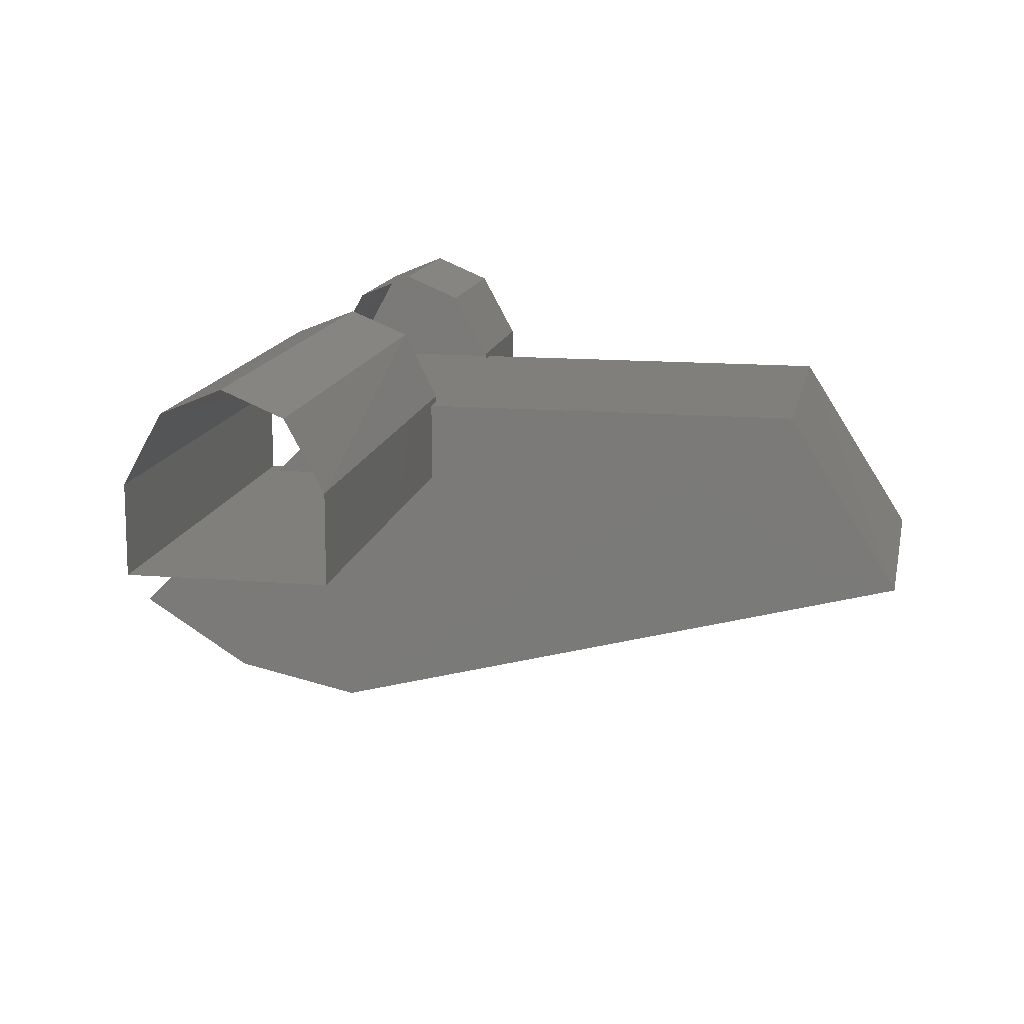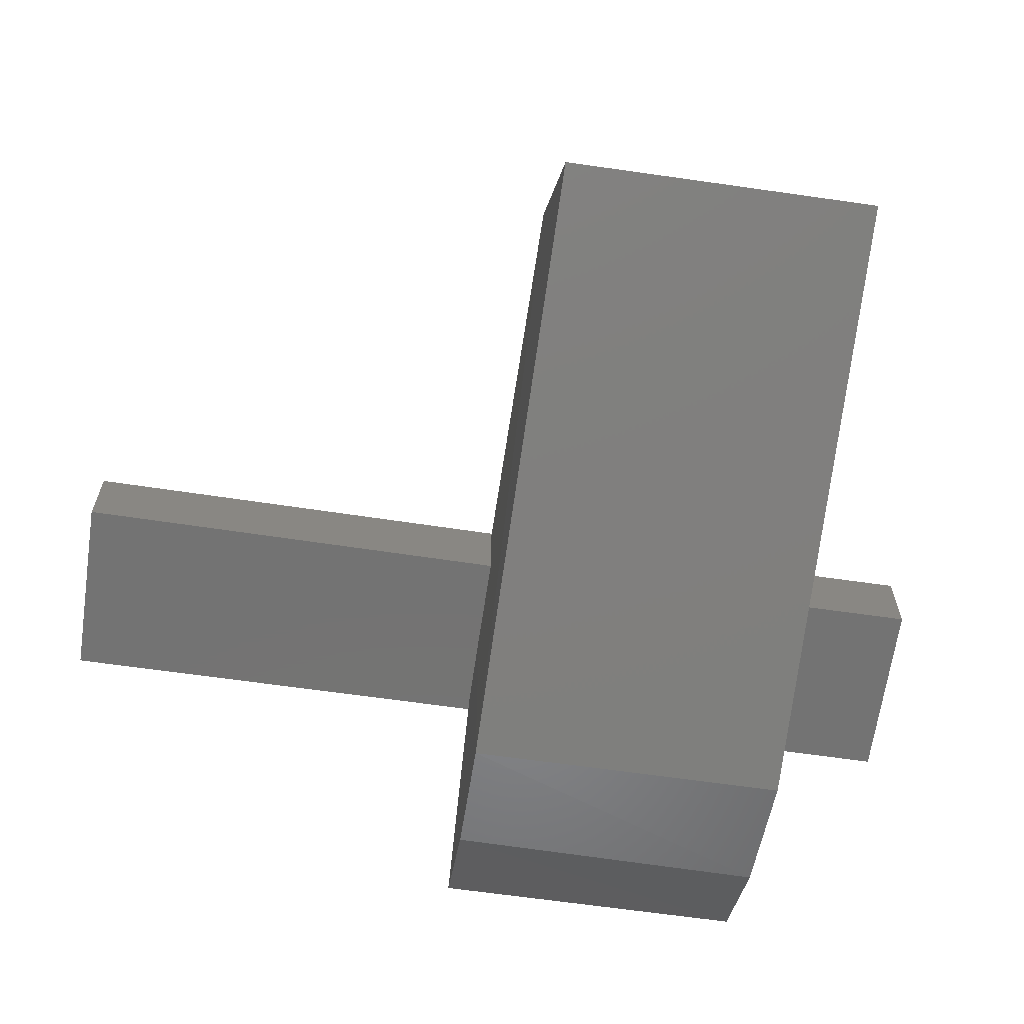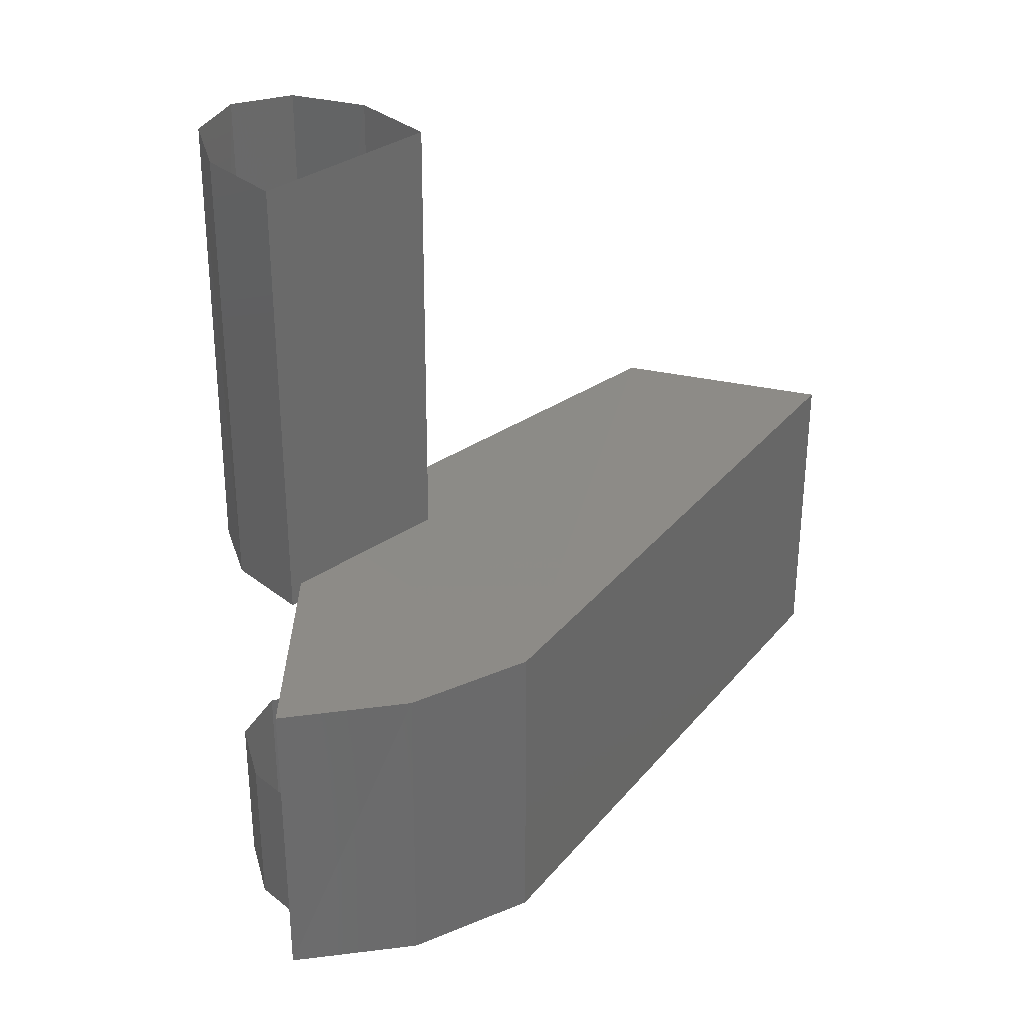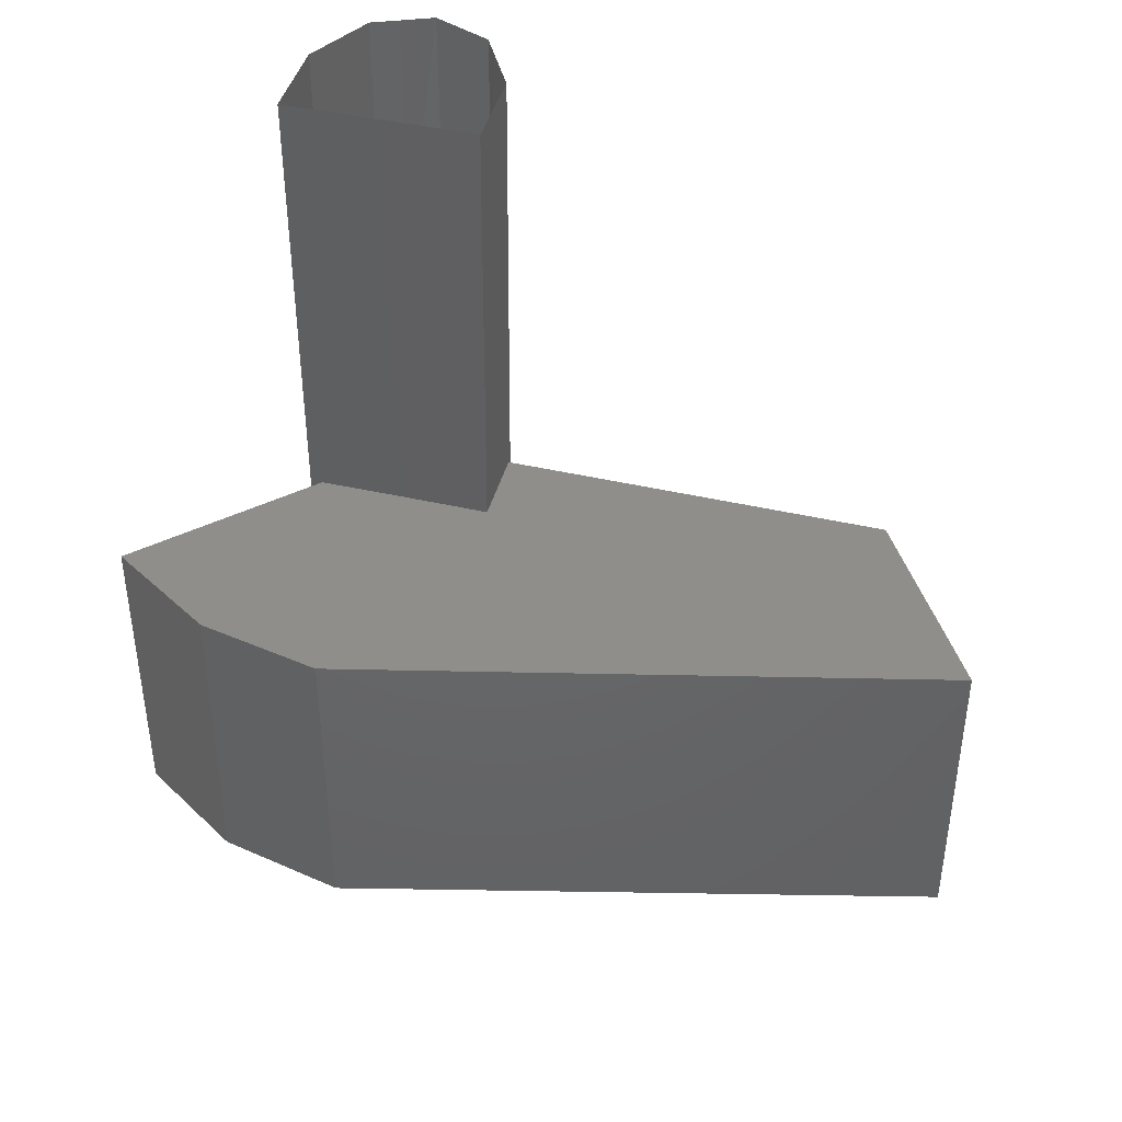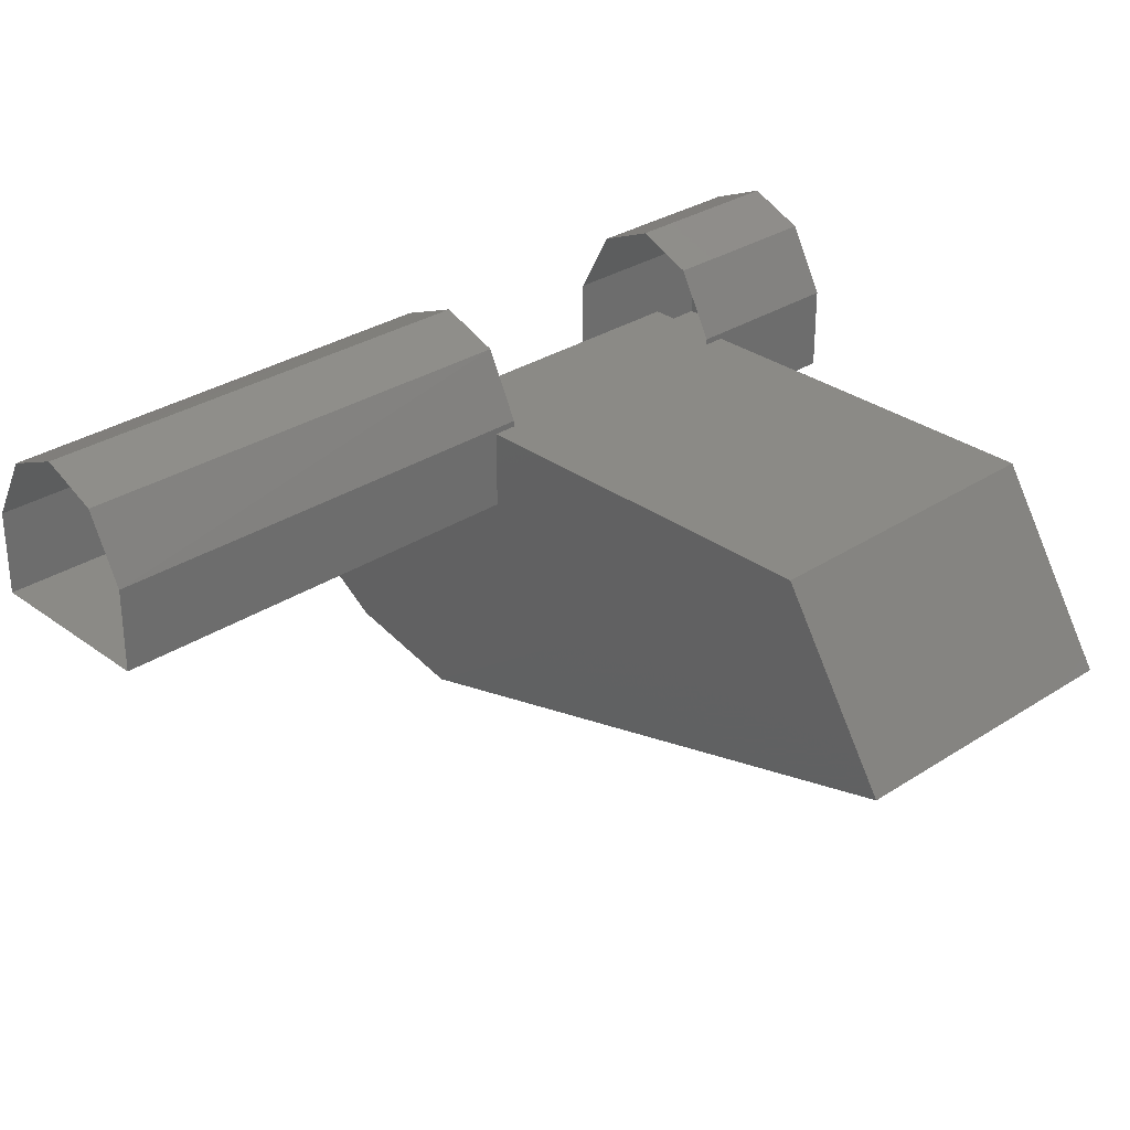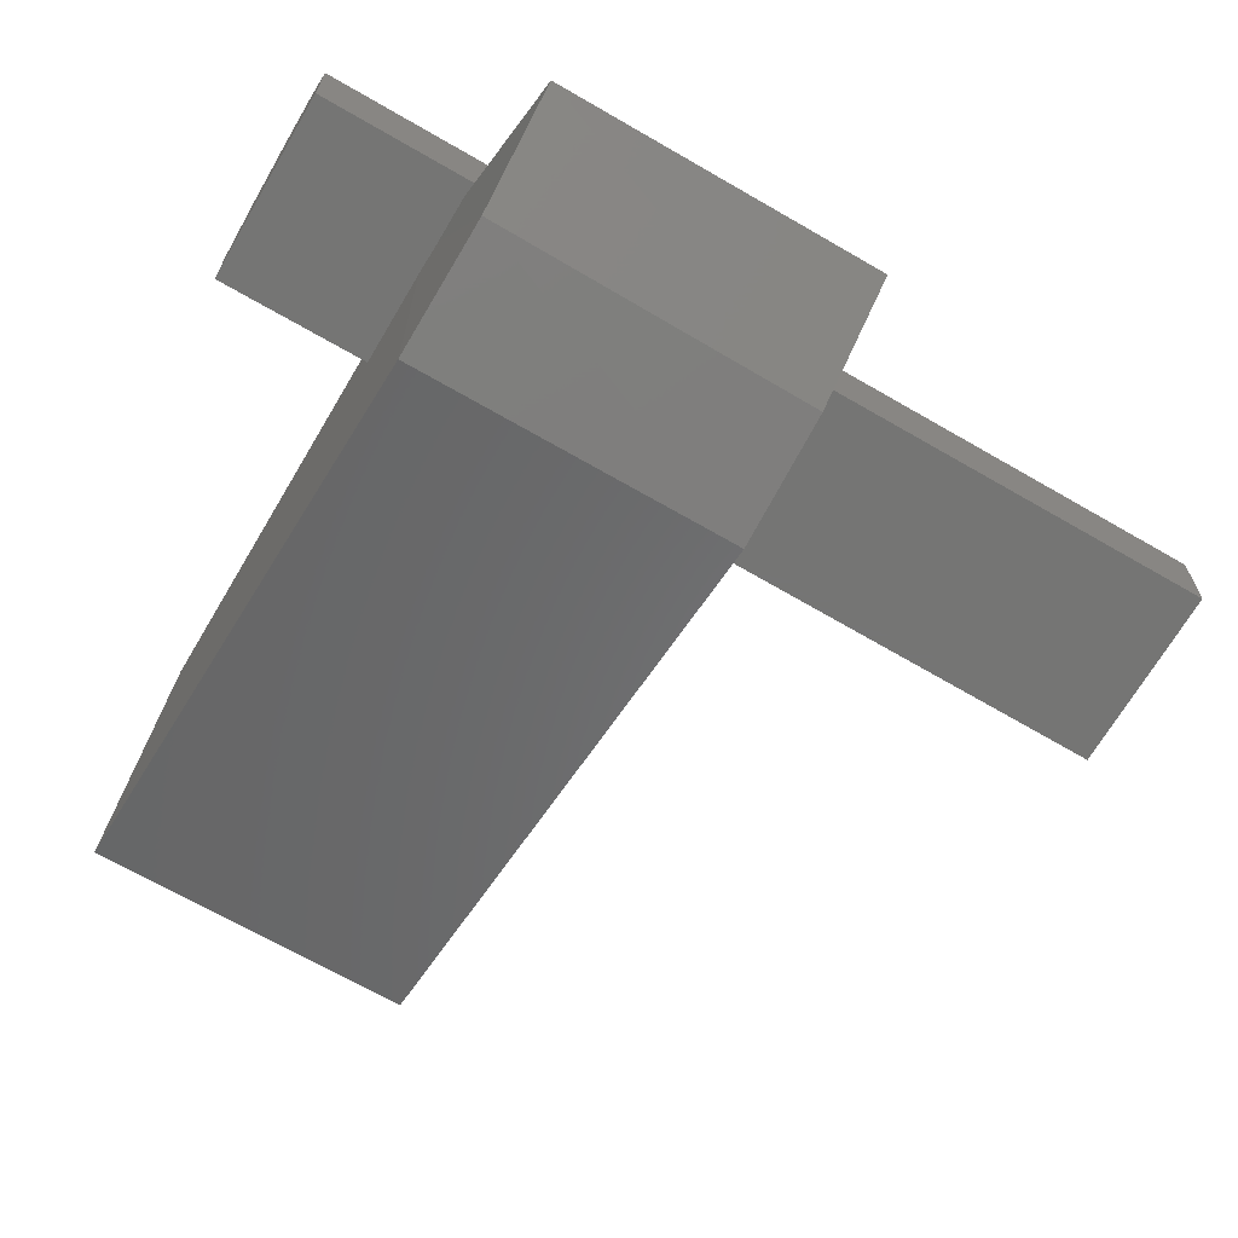
<metadata>
{"format":"stl","ext":"stl","renderer":"f3d","projection":"perspective","resolution":1024,"background":"white","views":[{"elev":13.7,"azim":-169.2,"up":"+Z"},{"elev":-65.4,"azim":-98.2,"up":"+Z"},{"elev":33.9,"azim":137.0,"up":"+Y"},{"elev":43.1,"azim":-165.1,"up":"+Y"},{"elev":30.4,"azim":-133.2,"up":"+Z"},{"elev":-67.5,"azim":59.8,"up":"+Z"}]}
</metadata>
<code>
# stl→obj: 40 verts, 51 faces
v -2.326 -8.81 -2.193
v -2.331 -8.035 -2.193
v -2.326 -8.81 -2.053
v -2.331 -8.035 -2.053
v -2.271 -8.81 -1.943
v -2.271 -8.035 -1.943
v -2.176 -8.805 -1.903
v -2.176 -8.035 -1.903
v -2.076 -8.805 -1.943
v -2.081 -8.035 -1.943
v -2.021 -8.805 -2.053
v -2.021 -8.035 -2.053
v -2.021 -8.805 -2.193
v -2.021 -8.035 -2.193
v -2.326 -9.545 -2.193
v -2.326 -9.26 -2.193
v -2.326 -9.545 -2.053
v -2.326 -9.26 -2.053
v -2.266 -9.545 -1.943
v -2.266 -9.26 -1.943
v -2.171 -9.545 -1.903
v -2.171 -9.26 -1.903
v -2.076 -9.545 -1.943
v -2.076 -9.26 -1.943
v -2.016 -9.545 -2.053
v -2.016 -9.26 -2.053
v -2.016 -9.545 -2.193
v -2.016 -9.26 -2.193
v -2.171 -9.295 -2.608
v -2.171 -8.77 -2.608
v -1.961 -9.29 -2.563
v -1.966 -8.77 -2.563
v -1.786 -9.29 -2.448
v -1.786 -8.77 -2.448
v -2.171 -8.77 -2.063
v -2.171 -9.295 -2.063
v -2.966 -8.775 -2.063
v -2.961 -9.3 -2.063
v -3.151 -9.3 -2.363
v -3.151 -8.78 -2.363
f 1 2 3
f 2 3 4
f 3 4 5
f 4 5 6
f 5 6 7
f 6 7 8
f 7 8 9
f 8 9 10
f 9 10 11
f 10 11 12
f 11 12 13
f 12 13 14
f 15 16 17
f 16 17 18
f 17 18 19
f 18 19 20
f 19 20 21
f 20 21 22
f 21 22 23
f 22 23 24
f 23 24 25
f 24 25 26
f 25 26 27
f 26 27 28
f 21 19 23
f 19 23 17
f 23 17 25
f 17 25 15
f 25 15 27
f 29 30 31
f 30 31 32
f 31 32 33
f 32 33 34
f 16 15 28
f 15 28 27
f 30 32 35
f 32 35 34
f 2 1 14
f 1 14 13
f 29 36 31
f 36 31 33
f 35 37 36
f 37 36 38
f 29 39 30
f 39 30 40
f 39 40 38
f 40 38 37
f 40 30 37
f 30 37 35
f 29 36 39
f 36 39 38

</code>
